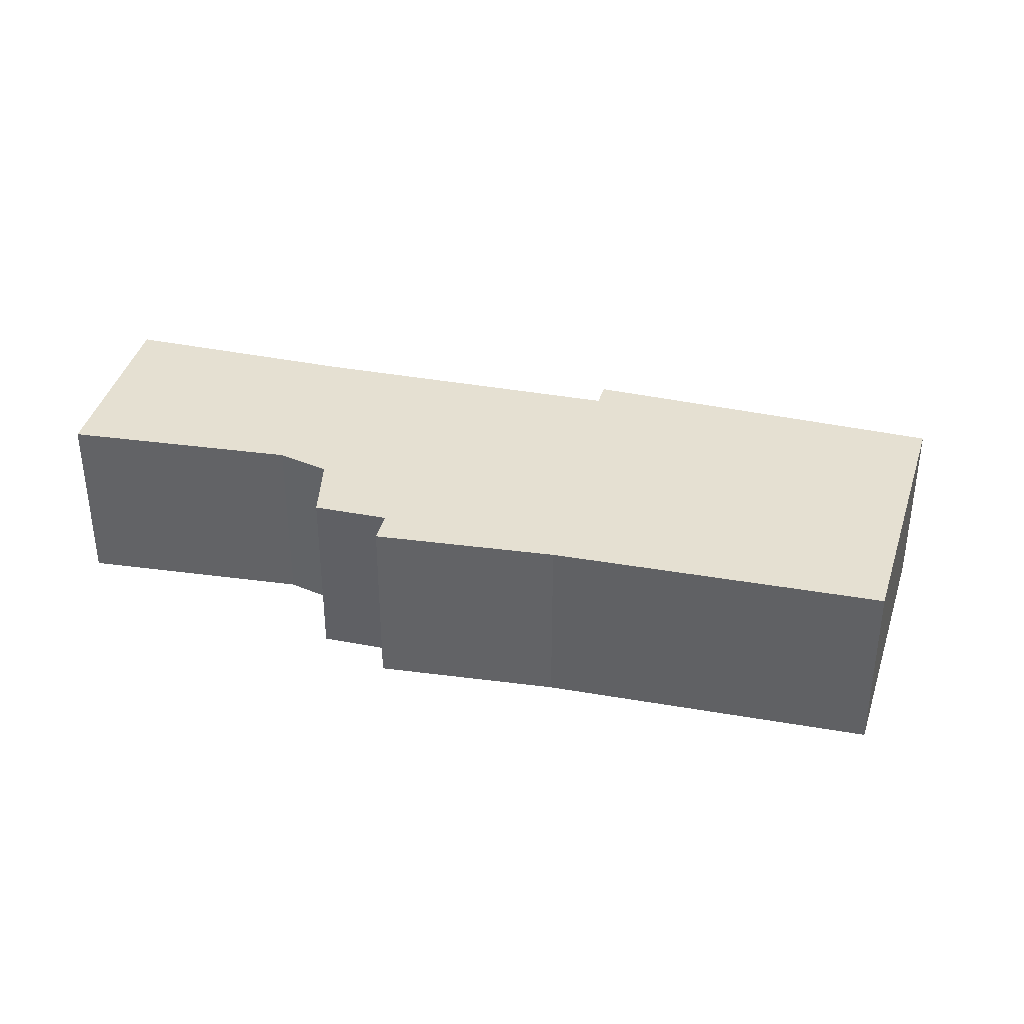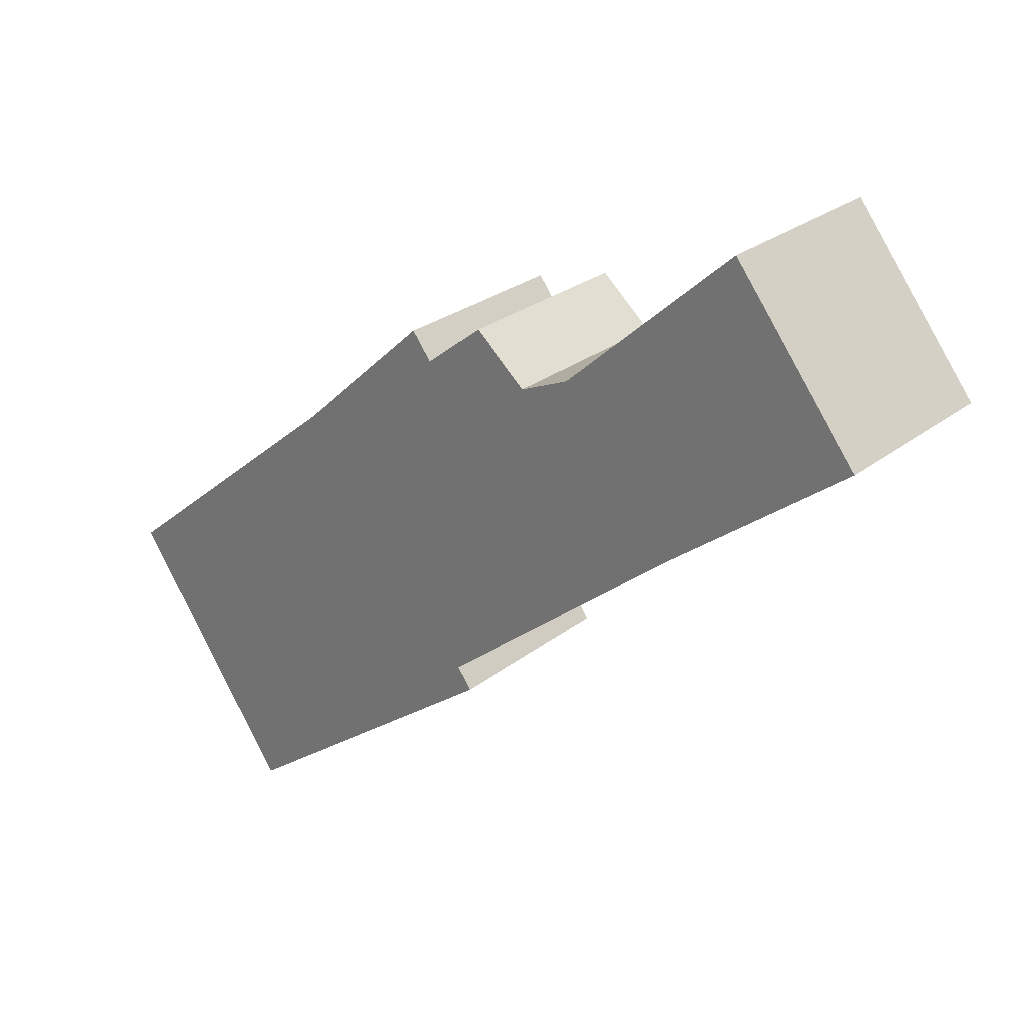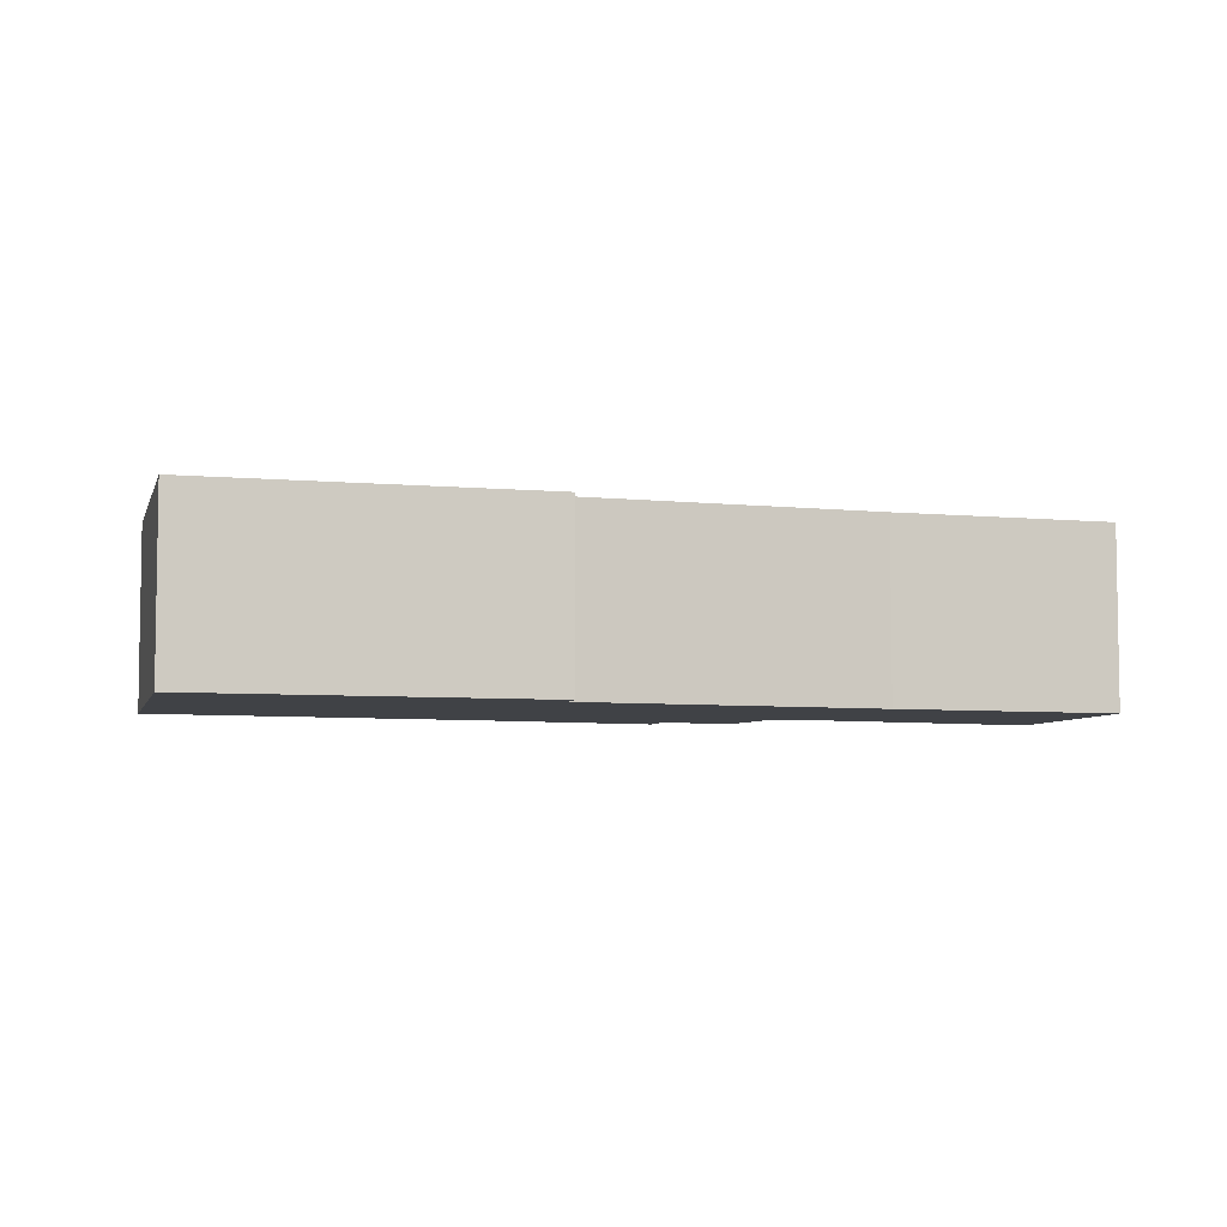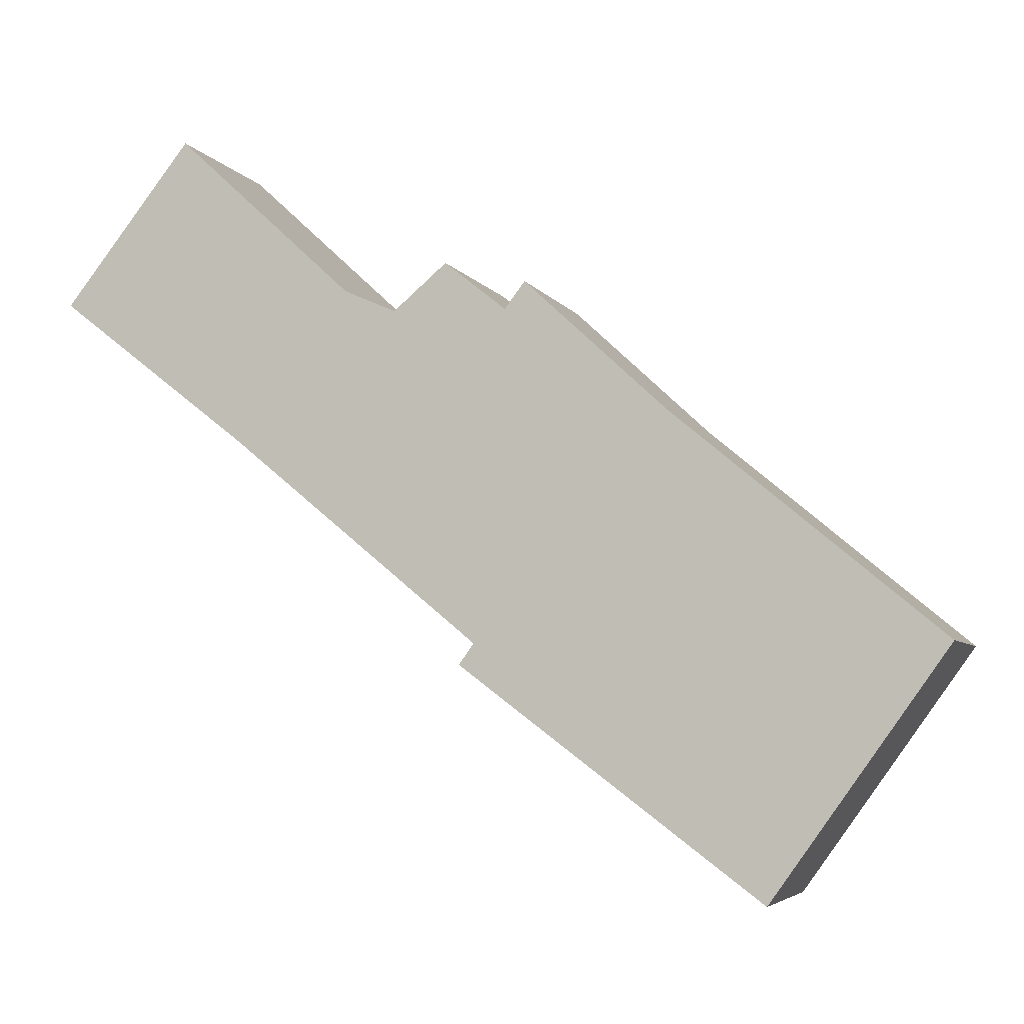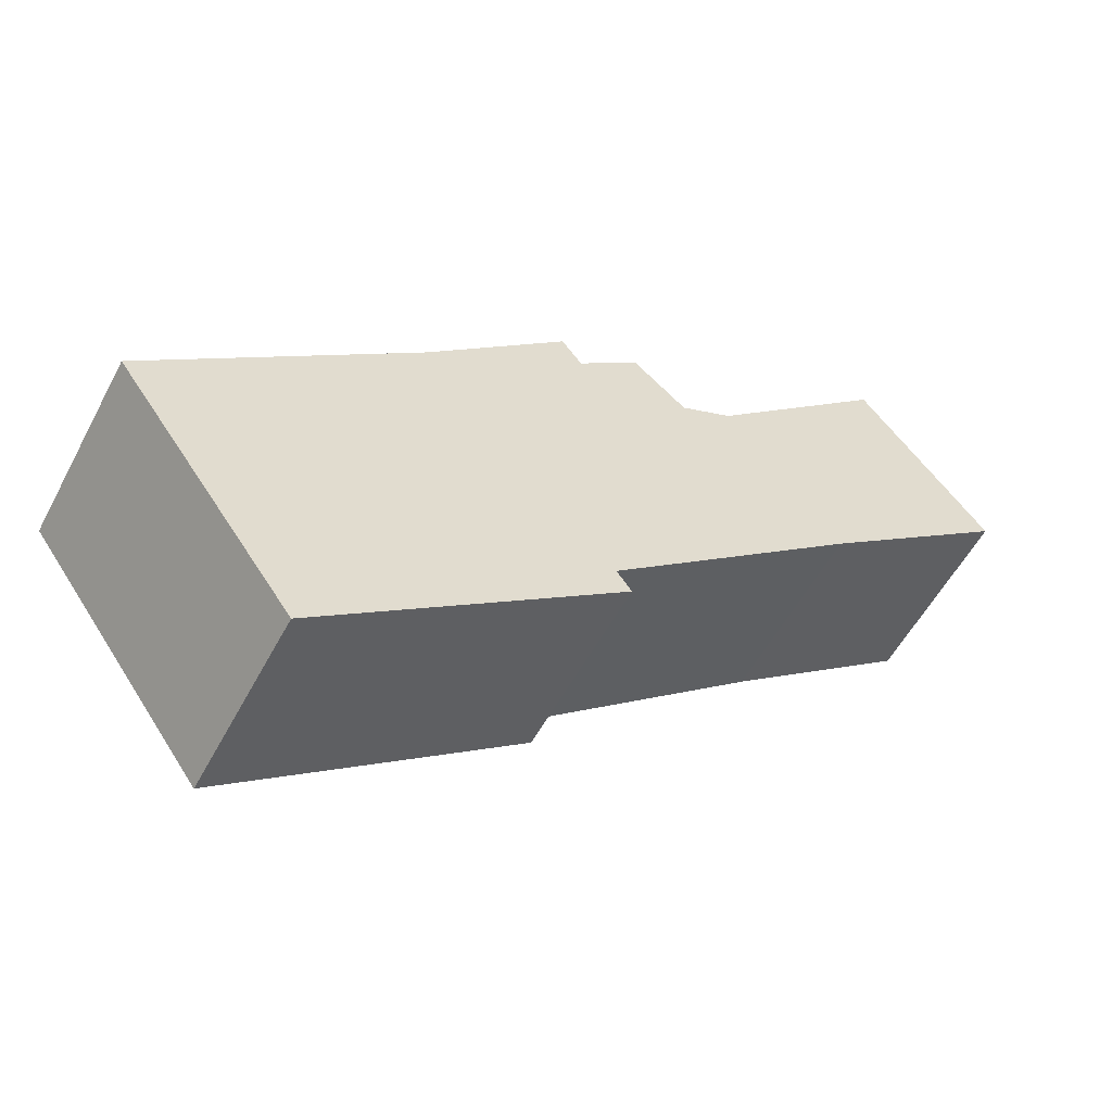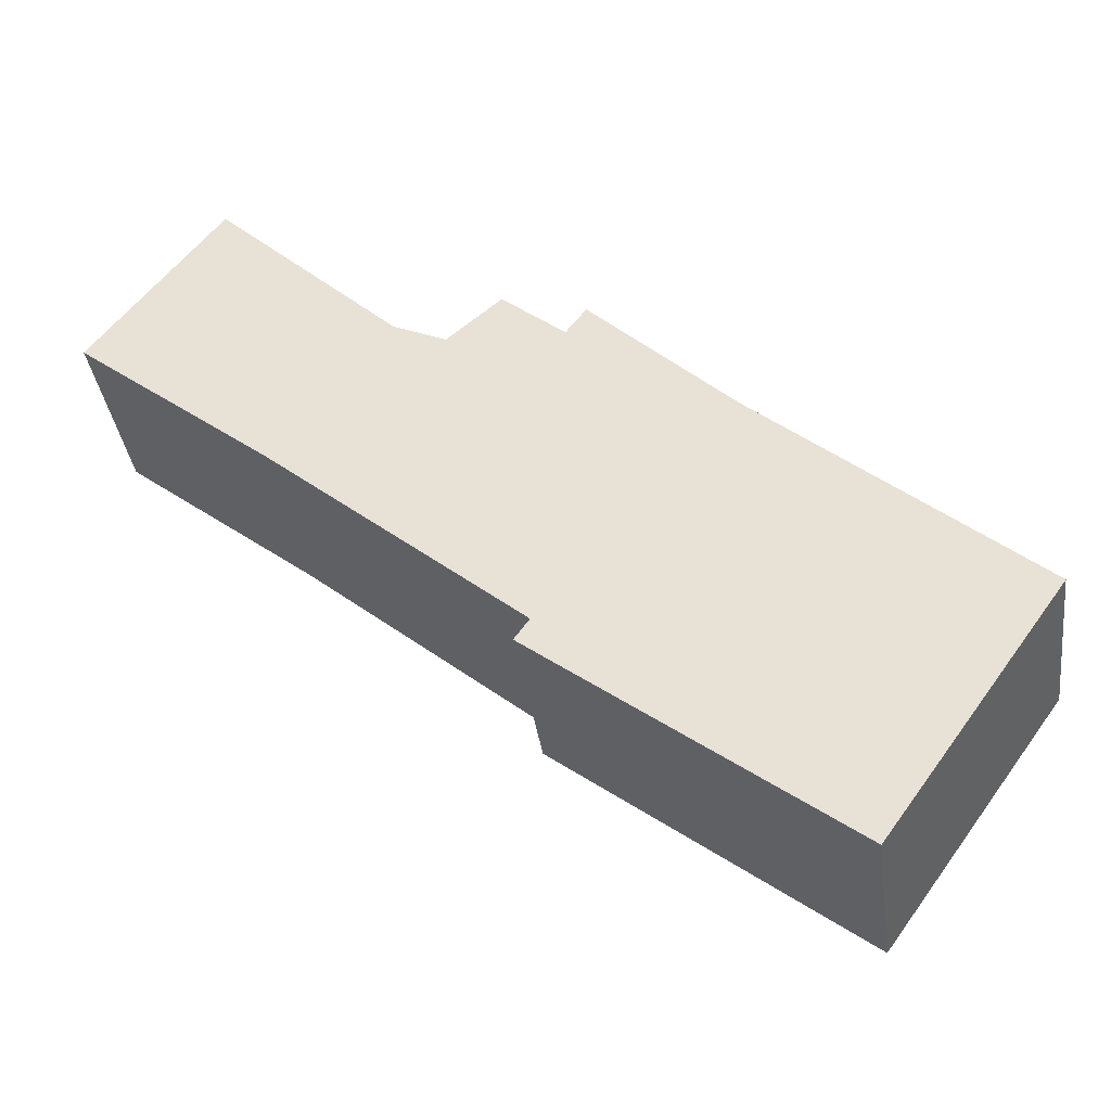
<metadata>
{"format":"obj","ext":"obj","renderer":"f3d","projection":"perspective","resolution":1024,"background":"white","views":[{"elev":37.7,"azim":52.4,"up":"+Y"},{"elev":27.0,"azim":-139.9,"up":"+Z"},{"elev":-6.1,"azim":-158.3,"up":"+Y"},{"elev":-5.1,"azim":17.2,"up":"+Z"},{"elev":-54.7,"azim":152.5,"up":"+Z"},{"elev":-36.0,"azim":7.6,"up":"+Z"}]}
</metadata>
<code>
v  1.707 2.535 2.159
v  2.543 2.535 -1.976
v  0 2.535 1.552e-16
v  4.075 2.535 -0.024
v  5.869 2.535 -4.718
v  4.762 2.535 -0.327
v  5.474 2.535 0.277
v  6.29 2.535 -0.377
v  6.56 2.535 -0.028
v  8.433 2.535 -1.77
v  5.671 2.535 -4.993
v  9.665 2.535 -7.986
v  11.82 2.535 -4.595
v  11.99 2.535 -4.737
v  11.79 2.535 -5.019
v  6.56 1.715e-18 -0.028
v  8.433 1.084e-16 -1.77
v  11.82 2.814e-16 -4.595
v  11.99 2.901e-16 -4.737
v  1.707 -1.322e-16 2.159
v  4.075 1.47e-18 -0.024
v  4.762 2.002e-17 -0.327
v  5.474 -1.696e-17 0.277
v  6.29 2.308e-17 -0.377
v  9.665 4.89e-16 -7.986
v  11.79 3.073e-16 -5.019
v  5.671 3.057e-16 -4.993
v  5.869 2.889e-16 -4.718
v  2.543 1.21e-16 -1.976
v  0 0 0
g defaultobject
f 1 2 3
f 2 1 4
f 2 4 5
f 5 4 6
f 5 6 7
f 5 7 8
f 5 8 9
f 5 9 10
f 5 10 11
f 11 10 12
f 12 10 13
f 12 13 14
f 12 14 15
f 16 10 9
f 10 16 17
f 17 13 10
f 13 17 18
f 13 18 14
f 14 18 19
f 20 4 1
f 4 20 21
f 21 6 4
f 6 21 22
f 23 8 7
f 8 23 24
f 19 15 14
f 15 19 12
f 12 19 25
f 25 19 26
f 25 11 12
f 11 25 27
f 28 2 5
f 2 28 29
f 29 3 2
f 3 29 30
f 27 5 11
f 5 27 28
f 30 1 3
f 1 30 20
f 22 7 6
f 7 22 23
f 24 9 8
f 9 24 16
f 25 28 27
f 28 25 17
f 17 25 18
f 18 25 26
f 18 26 19
f 29 20 30
f 20 29 21
f 21 29 28
f 21 28 22
f 22 28 23
f 23 28 24
f 24 28 16
f 16 28 17

</code>
